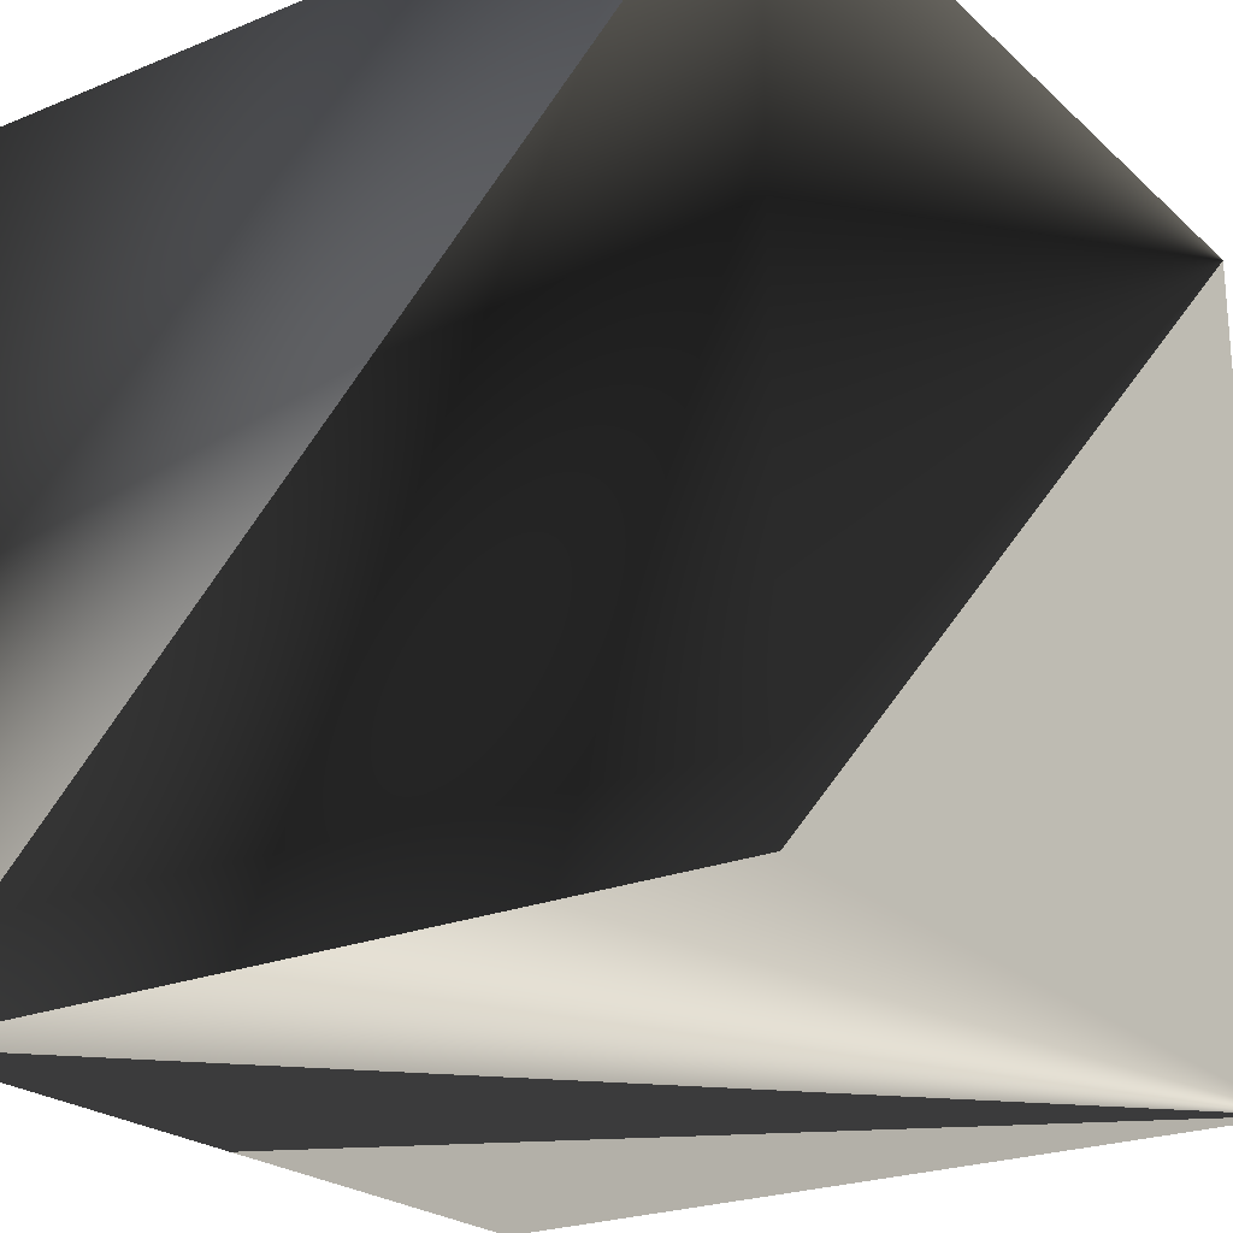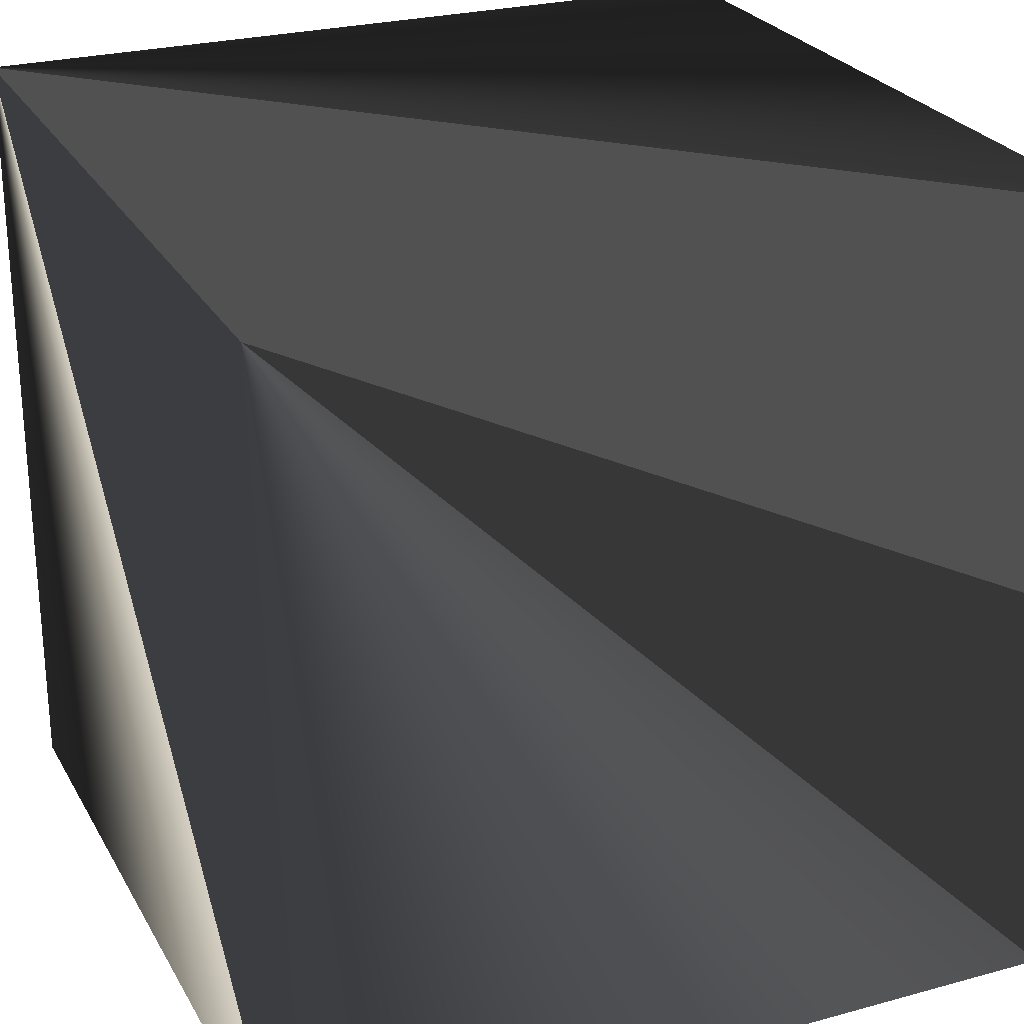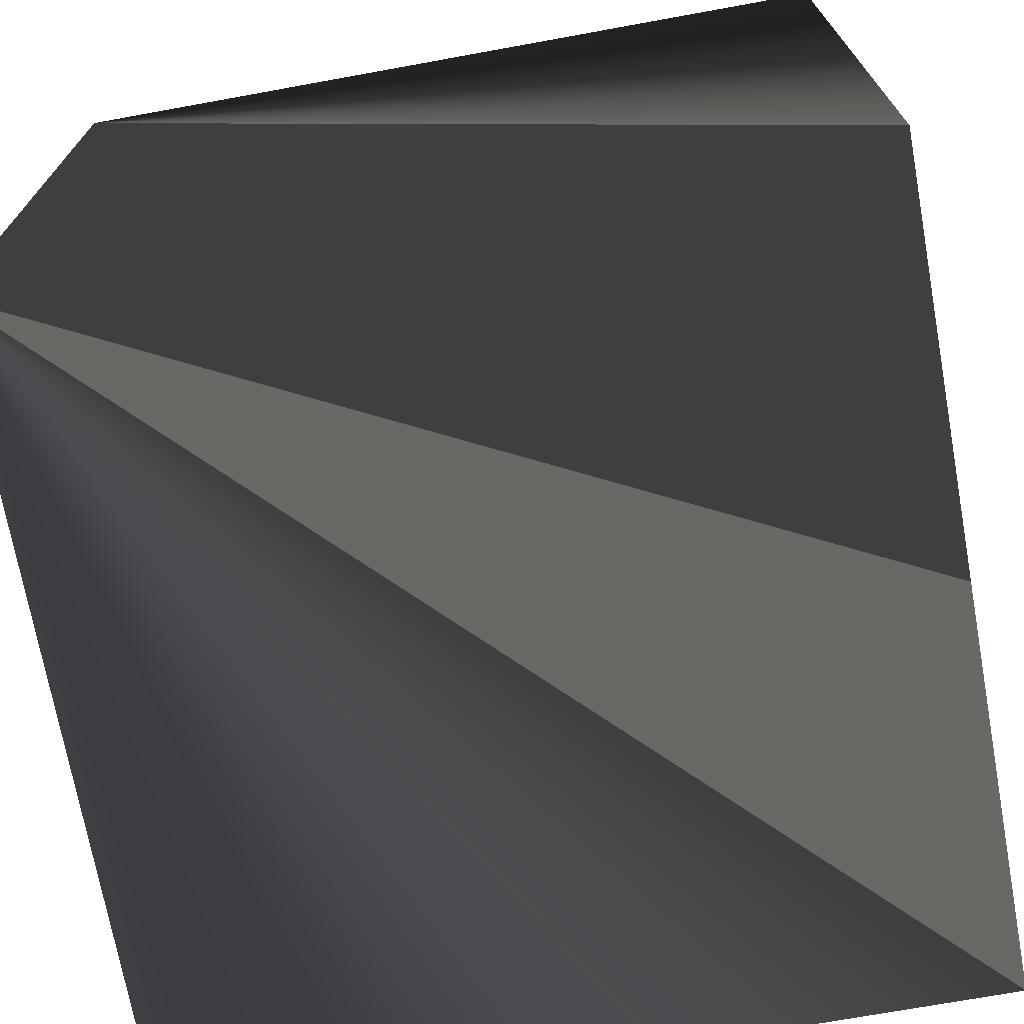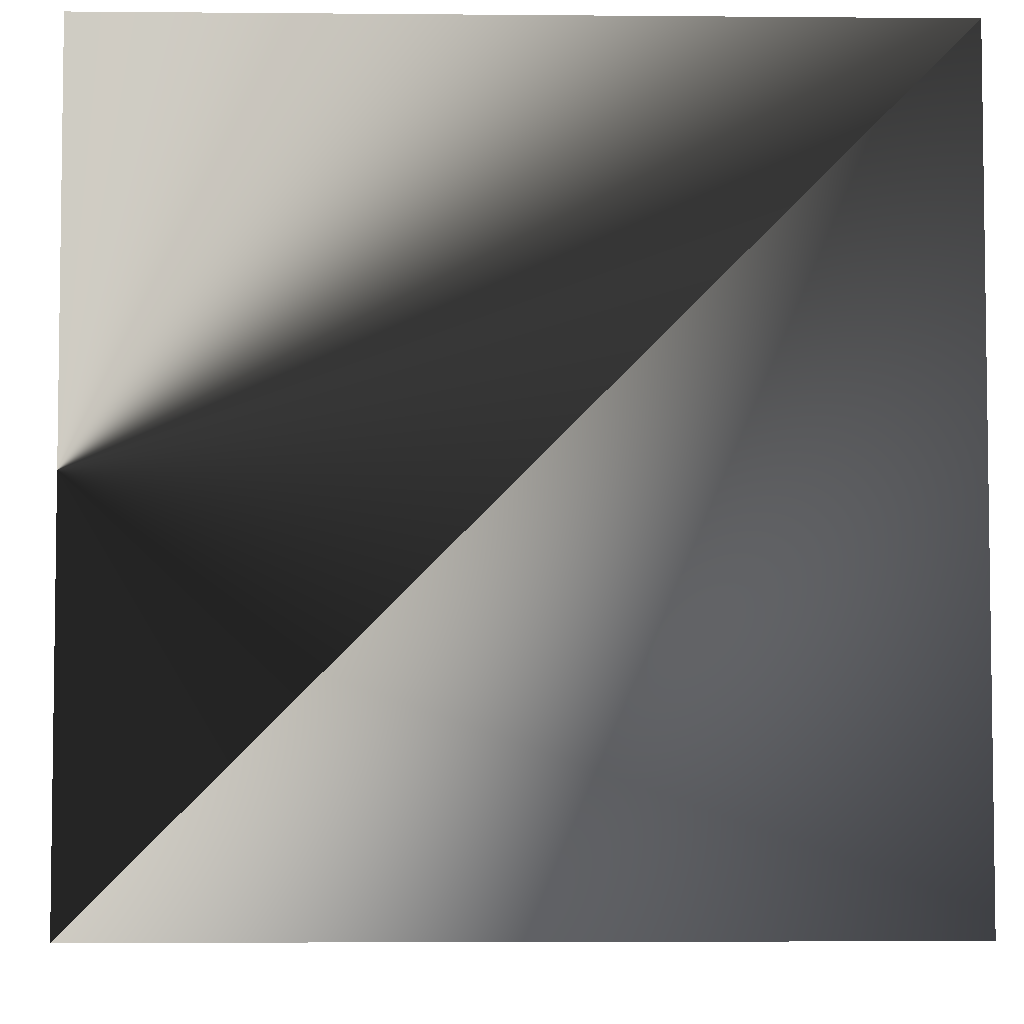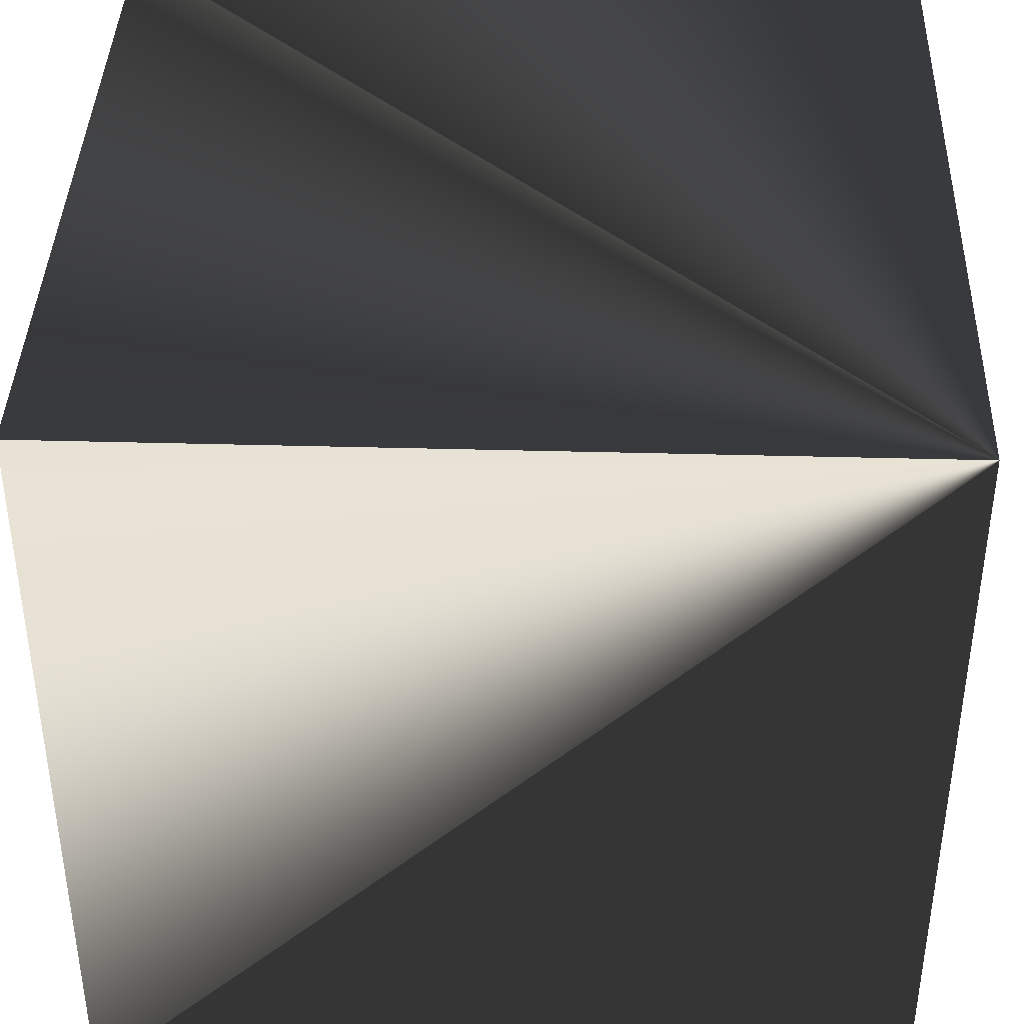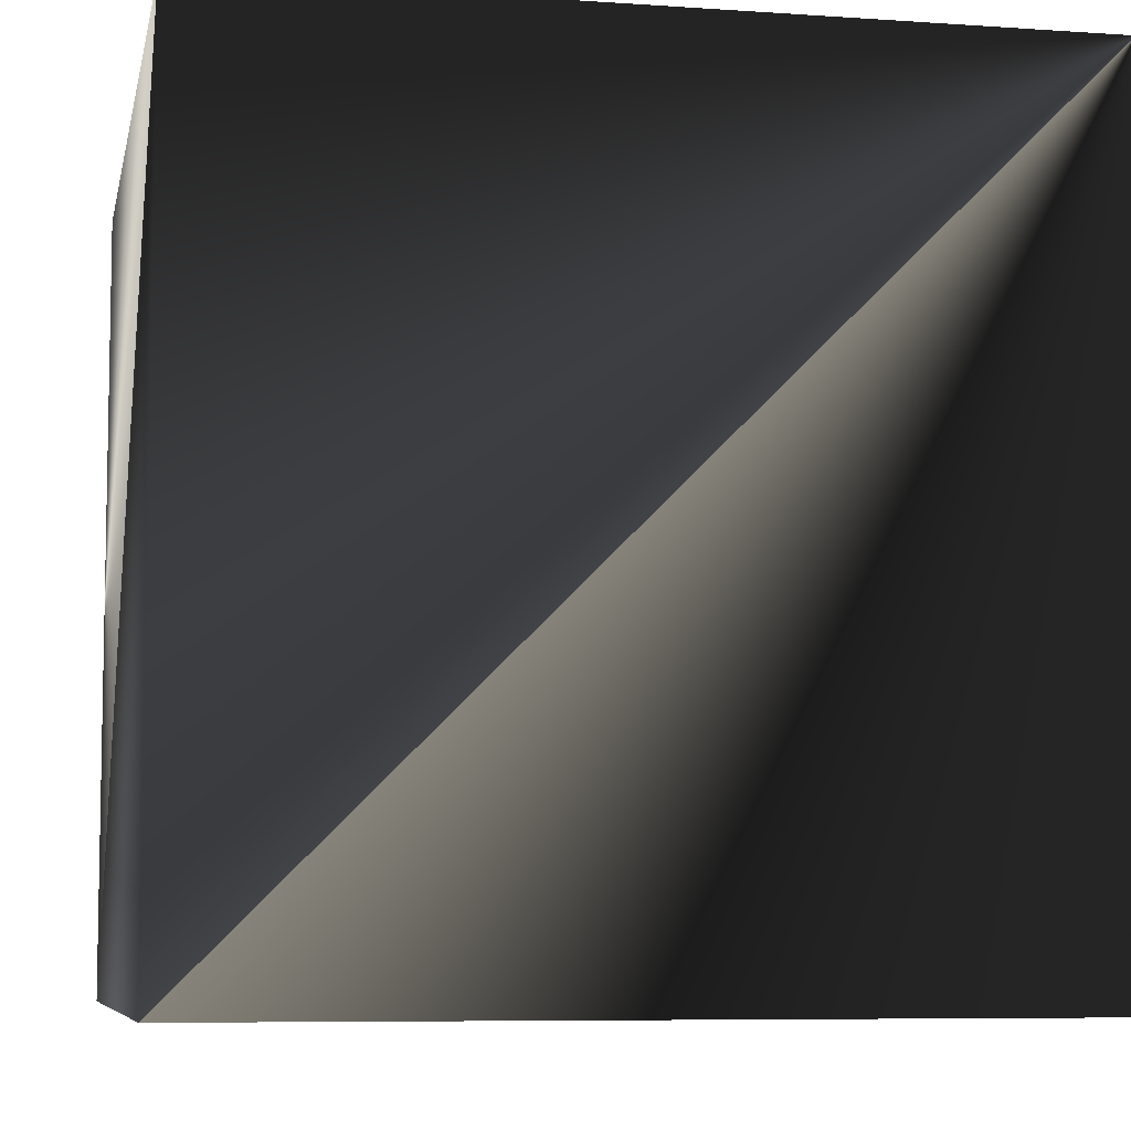
<metadata>
{"format":"obj","ext":"obj","renderer":"f3d","projection":"perspective","resolution":1024,"background":"white","views":[{"elev":-23.3,"azim":34.5,"up":"+Z"},{"elev":25.9,"azim":156.5,"up":"+Y"},{"elev":-71.4,"azim":-169.7,"up":"+Z"},{"elev":-5.0,"azim":-91.6,"up":"+Y"},{"elev":40.0,"azim":91.9,"up":"+Z"},{"elev":-7.3,"azim":-11.2,"up":"+Y"}]}
</metadata>
<code>
v -1 -1 -1
v -1 -1 1
v -1 1 1
v -1 1 -1
v 1 -1 -1
v 1 -1 1
v 1 1 1
v 1 1 -1
g cube
f 1 2 3
f 1 4 3
f 1 2 6
f 1 5 6
f 1 4 8
f 1 5 8
f 7 3 2
f 7 6 2
f 7 3 4
f 7 8 4
f 7 6 5
f 7 8 5

</code>
